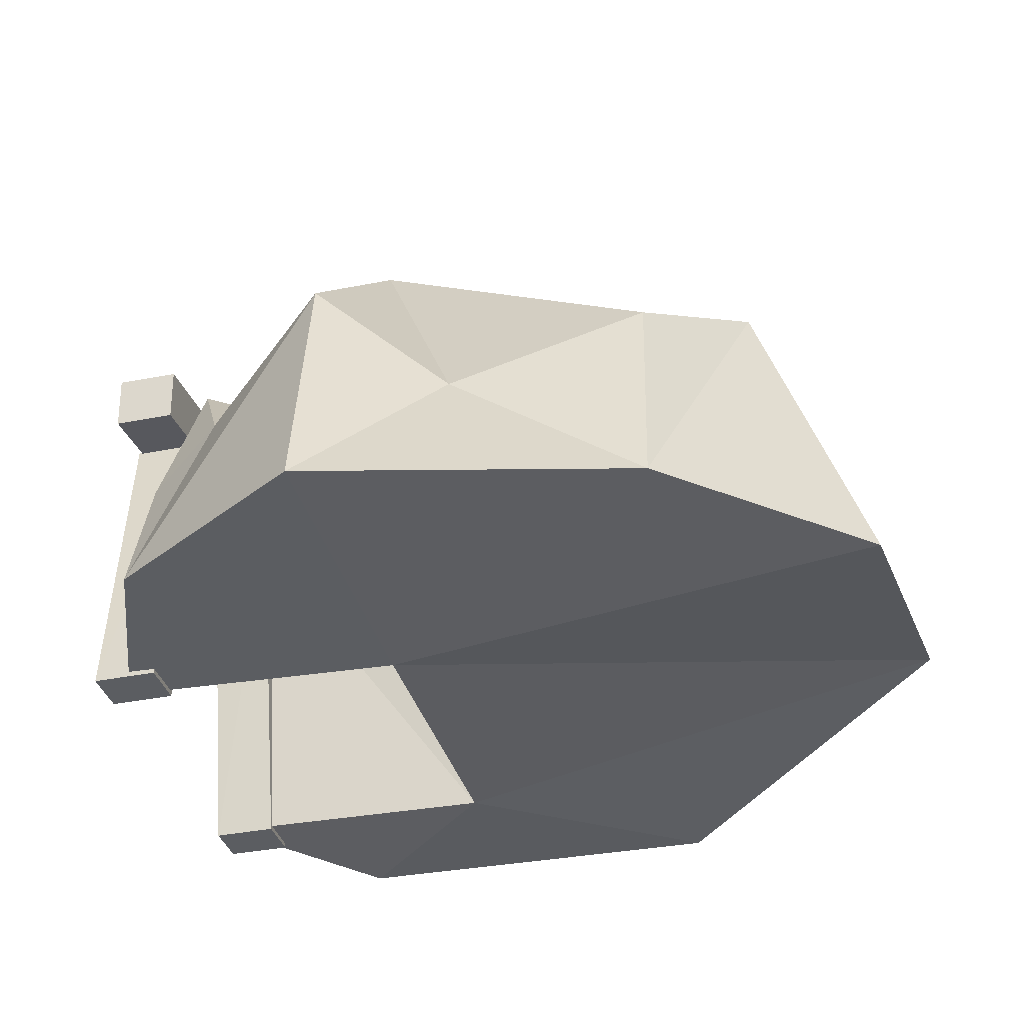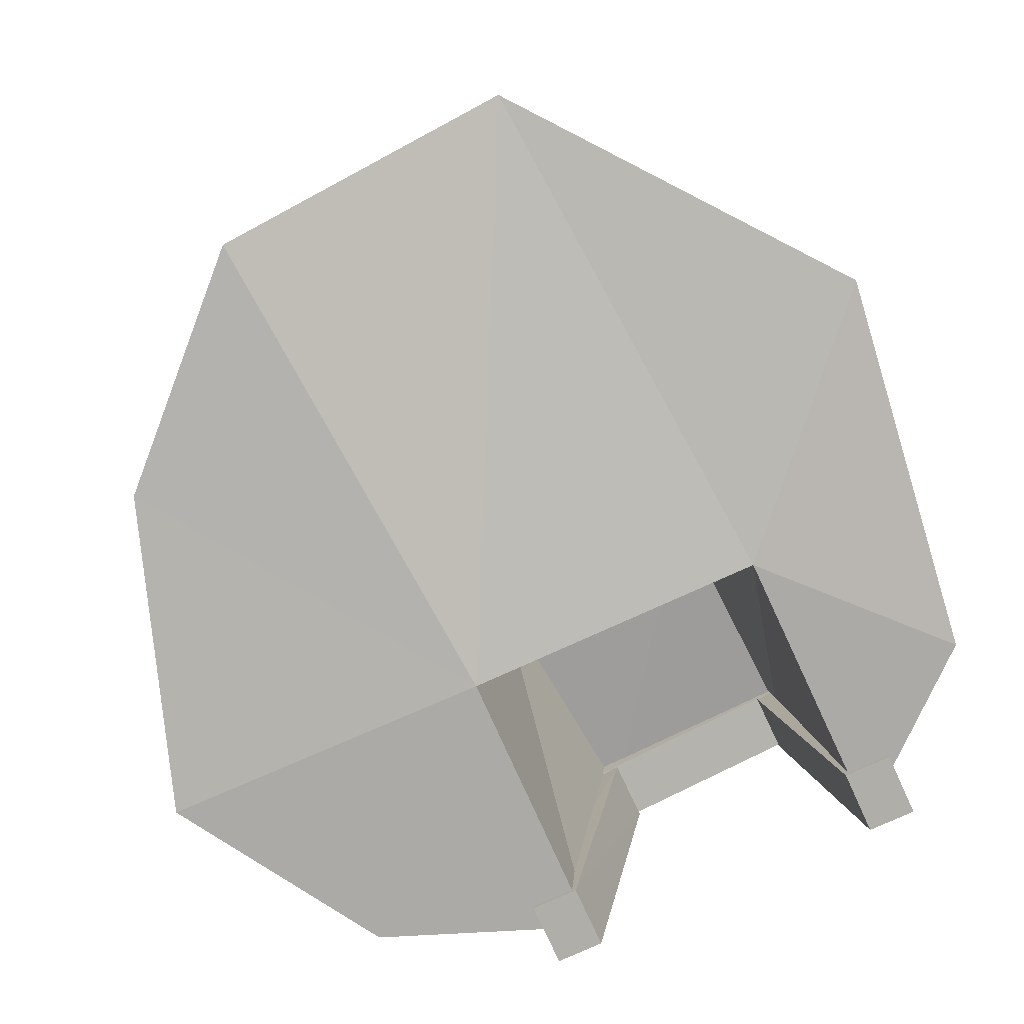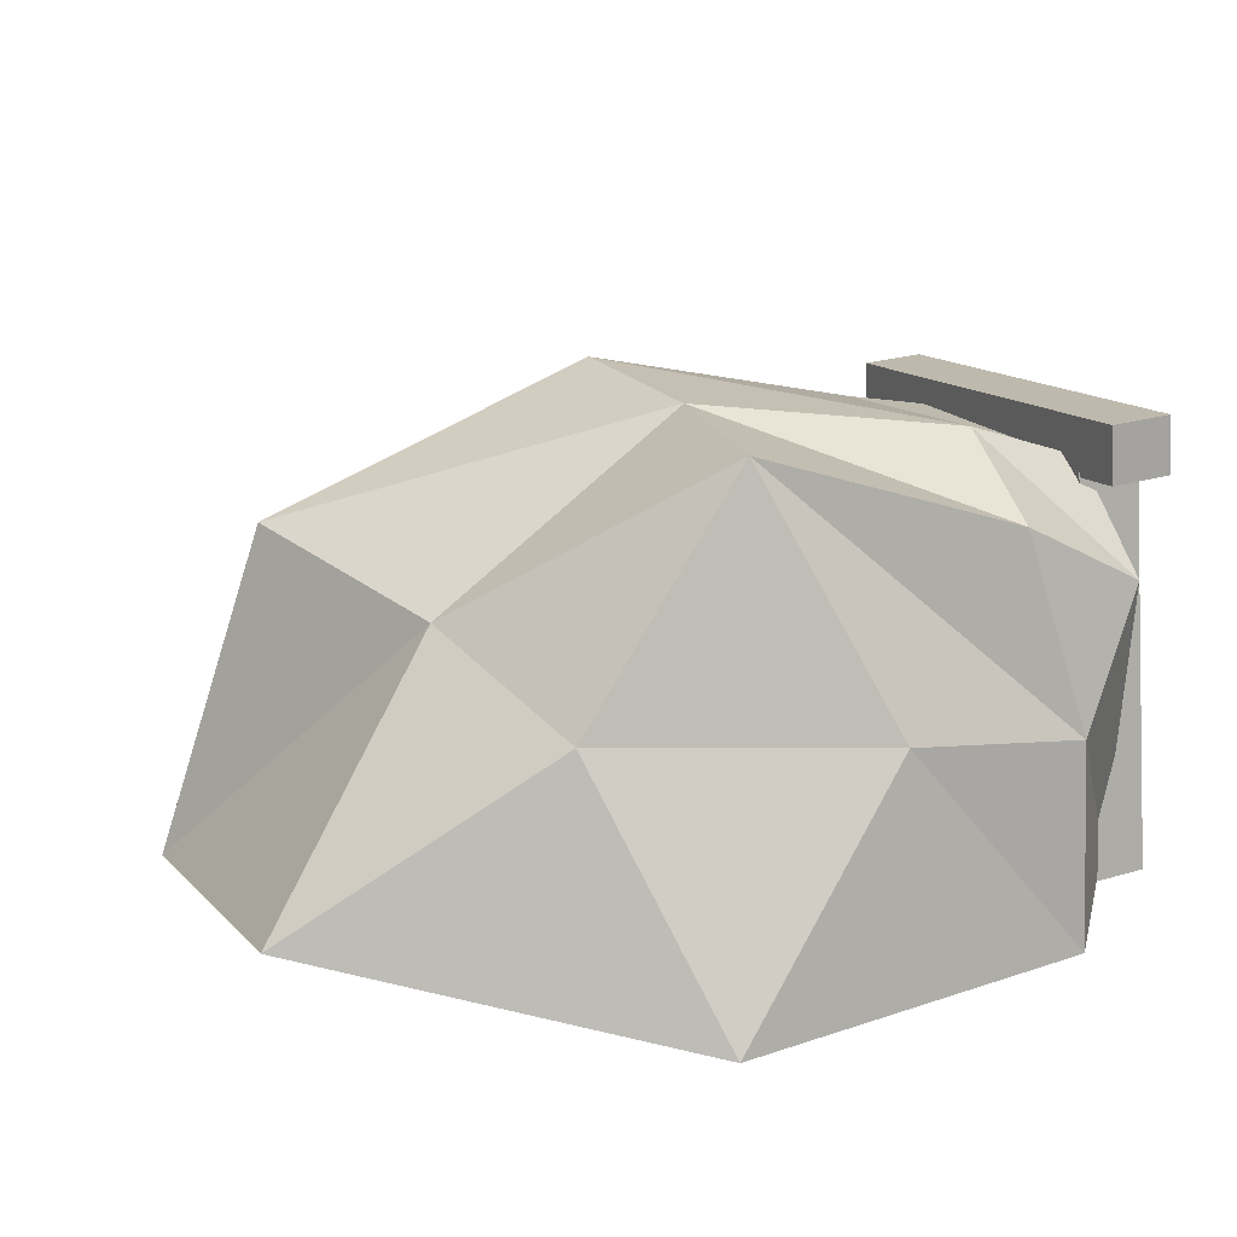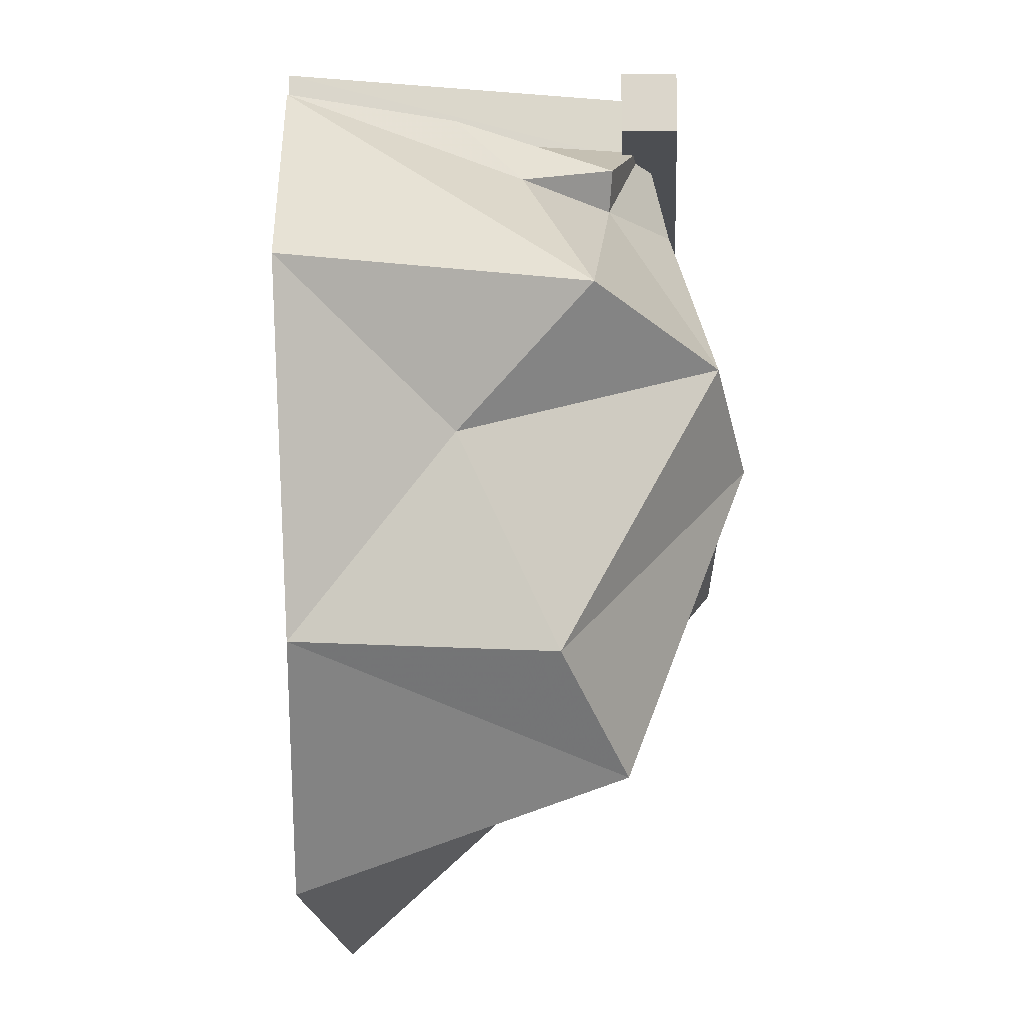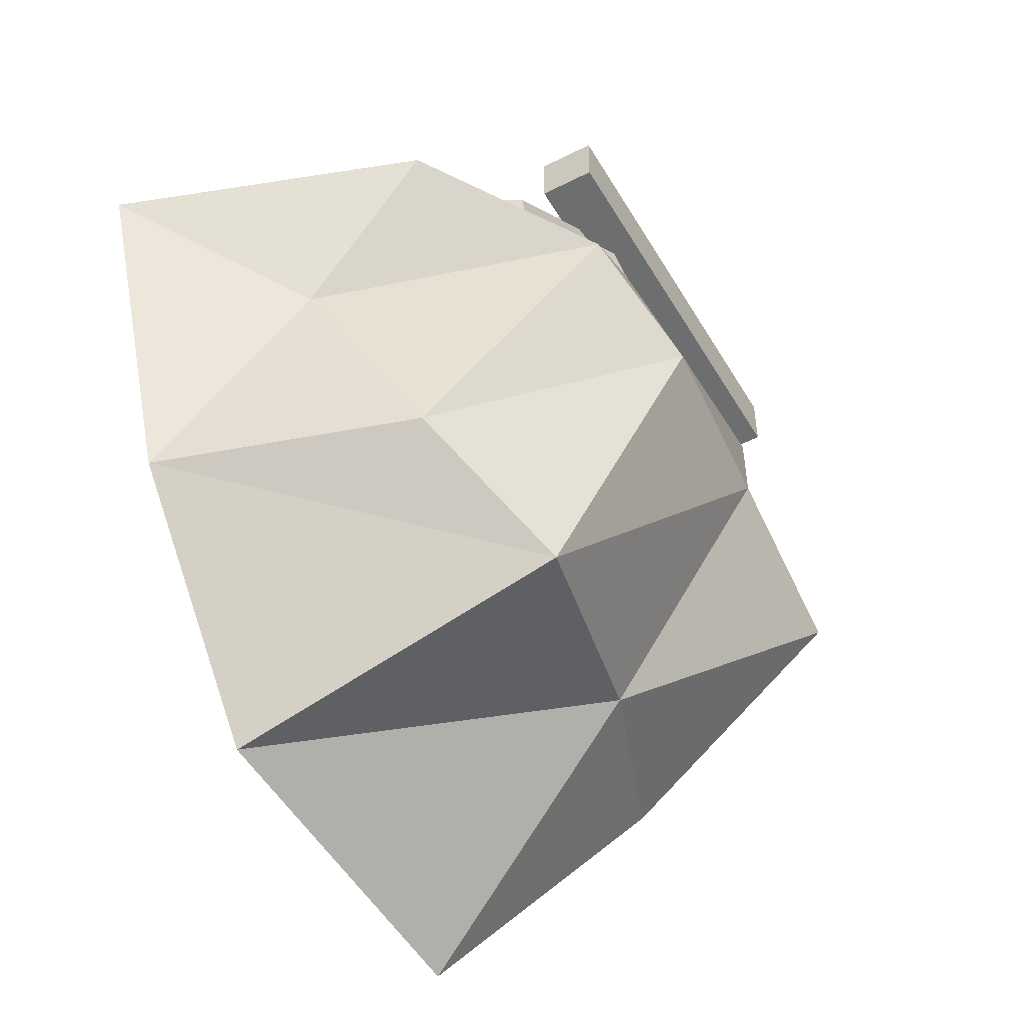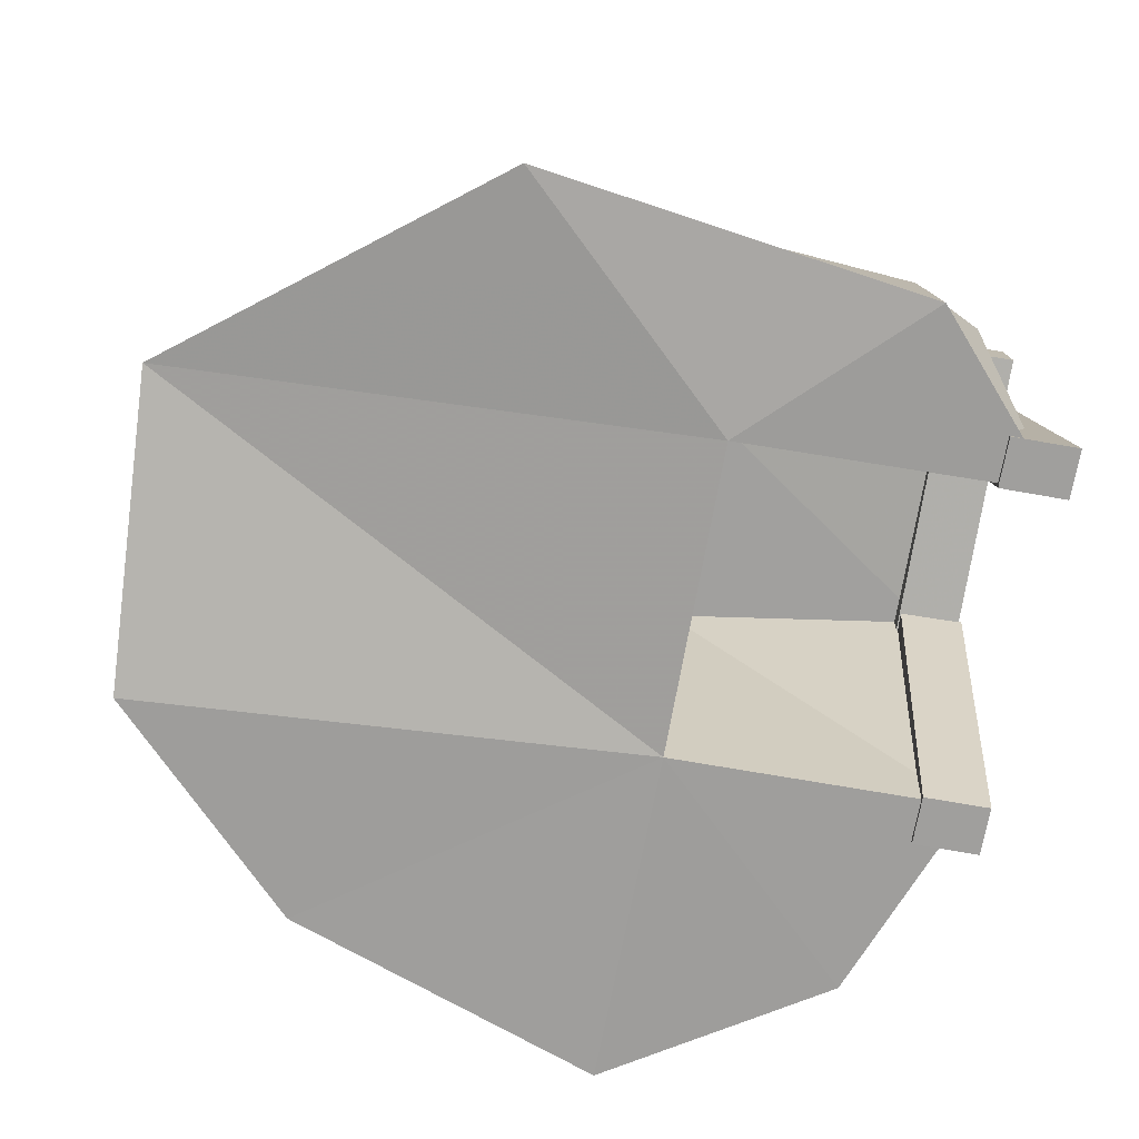
<metadata>
{"format":"obj","ext":"obj","renderer":"f3d","projection":"perspective","resolution":1024,"background":"white","views":[{"elev":-35.6,"azim":105.1,"up":"+Y"},{"elev":-77.5,"azim":-155.5,"up":"+Y"},{"elev":21.6,"azim":-117.8,"up":"+Y"},{"elev":-16.7,"azim":86.6,"up":"+Z"},{"elev":-54.5,"azim":113.8,"up":"+Z"},{"elev":-71.4,"azim":-100.0,"up":"+Y"}]}
</metadata>
<code>
o Cube_Cube.002
v 0.2029 -0.188 2.084
v 0.3613 -0.188 2.084
v 0.3613 -0.188 2.297
v 0.2029 -0.188 2.297
v 0.005757 0.9556 2.118
v 0.1636 0.9407 2.121
v 0.161 0.9427 2.335
v 0.003099 0.9576 2.331
v -0.9551 -0.1964 2.083
v -0.7967 -0.1964 2.083
v -0.7967 -0.1964 2.296
v -0.9551 -0.1964 2.296
v -0.7537 1.058 2.11
v -0.5958 1.043 2.114
v -0.5986 1.045 2.328
v -0.7565 1.061 2.324
v -0.912 1.058 2.11
v 0.3902 0.9064 2.114
v 0.3901 0.9085 2.322
v -0.9122 1.06 2.318
v -0.8969 1.239 2.108
v 0.4054 1.088 2.112
v 0.4052 1.09 2.32
v -0.897 1.241 2.316
v -1.229 0.4446 1.827
v -0.8083 -0.1758 2.252
v 0.6481 0.3518 2.011
v 0.206 0.1234 2.163
v -0.6539 1.064 2.187
v 0.04865 1.021 2.217
v 0.493 0.8643 1.924
v 0.1271 0.5295 2.201
v -0.7201 0.5138 2.097
v -1.046 0.812 2.125
v -1.307 -0.1947 1.813
v 0.2182 -0.1672 2.233
v 0.6987 0.5614 1.792
v -0.6877 1.229 1.762
v 0.1089 1.092 1.854
v 0.416 0.8595 1.812
v -1.096 1.063 1.684
v -0.7999 -0.1959 1.28
v 0.1286 0.8809 1.321
v -0.6185 0.898 1.295
v 1.062 0.7472 1.31
v -1.258 0.5606 1.209
v -0.9256 1.343 0.8851
v 0.6012 1.176 1.209
v 0.2247 1.306 0.9979
v -0.3498 1.314 1.009
v 0.2077 -0.1961 1.28
v -1.479 -0.1204 0.5636
v 0.9763 -0.1247 0.2321
v -0.6638 0.06906 -0.4517
v 0.3463 -0.09789 -0.3916
v 0.9594 0.3487 0.8716
v -0.9952 0.641 0.3318
v 0.7779 0.6657 0.2631
v 0.357 0.9049 -0.02844
v -0.3845 0.8059 0.1922
v 0.8914 -0.1716 1.967
v 1.323 -0.184 1.267
f 2 1 5 6
f 6 7 3 2
f 7 8 4 3
f 1 4 8 5
f 1 2 3 4
f 8 7 6 5
f 13 14 10 9
f 14 15 11 10
f 15 16 12 11
f 16 13 9 12
f 9 10 11 12
f 16 15 14 13
f 21 22 18 17
f 22 23 19 18
f 23 24 20 19
f 24 21 17 20
f 17 18 19 20
f 24 23 22 21
f 34 25 26 33
f 30 31 40 39
f 27 31 32 28
f 29 30 39 38
f 56 62 53
f 31 27 37 40
f 34 29 38 41
f 30 36 28 32
f 54 55 51 42
f 40 37 45 48
f 59 58 53 55
f 58 56 53
f 38 39 49 50
f 25 35 26
f 41 38 50 47
f 39 40 48 49
f 60 59 55 54
f 51 62 61
f 50 49 59 60
f 49 48 58 59
f 55 53 51
f 47 50 60 57
f 48 45 56 58
f 27 61 37
f 53 62 51
f 35 42 26
f 51 61 36
f 45 61 62 56
f 31 30 32
f 25 41 47 46
f 57 60 54
f 25 34 41
f 35 25 46
f 37 61 45
f 35 46 52
f 52 57 54
f 46 47 57 52
f 26 29 33
f 42 44 29 26
f 42 51 43 44
f 52 42 35
f 52 54 42
f 61 27 28 36
f 43 51 36 30
f 44 43 30 29
f 29 34 33

</code>
